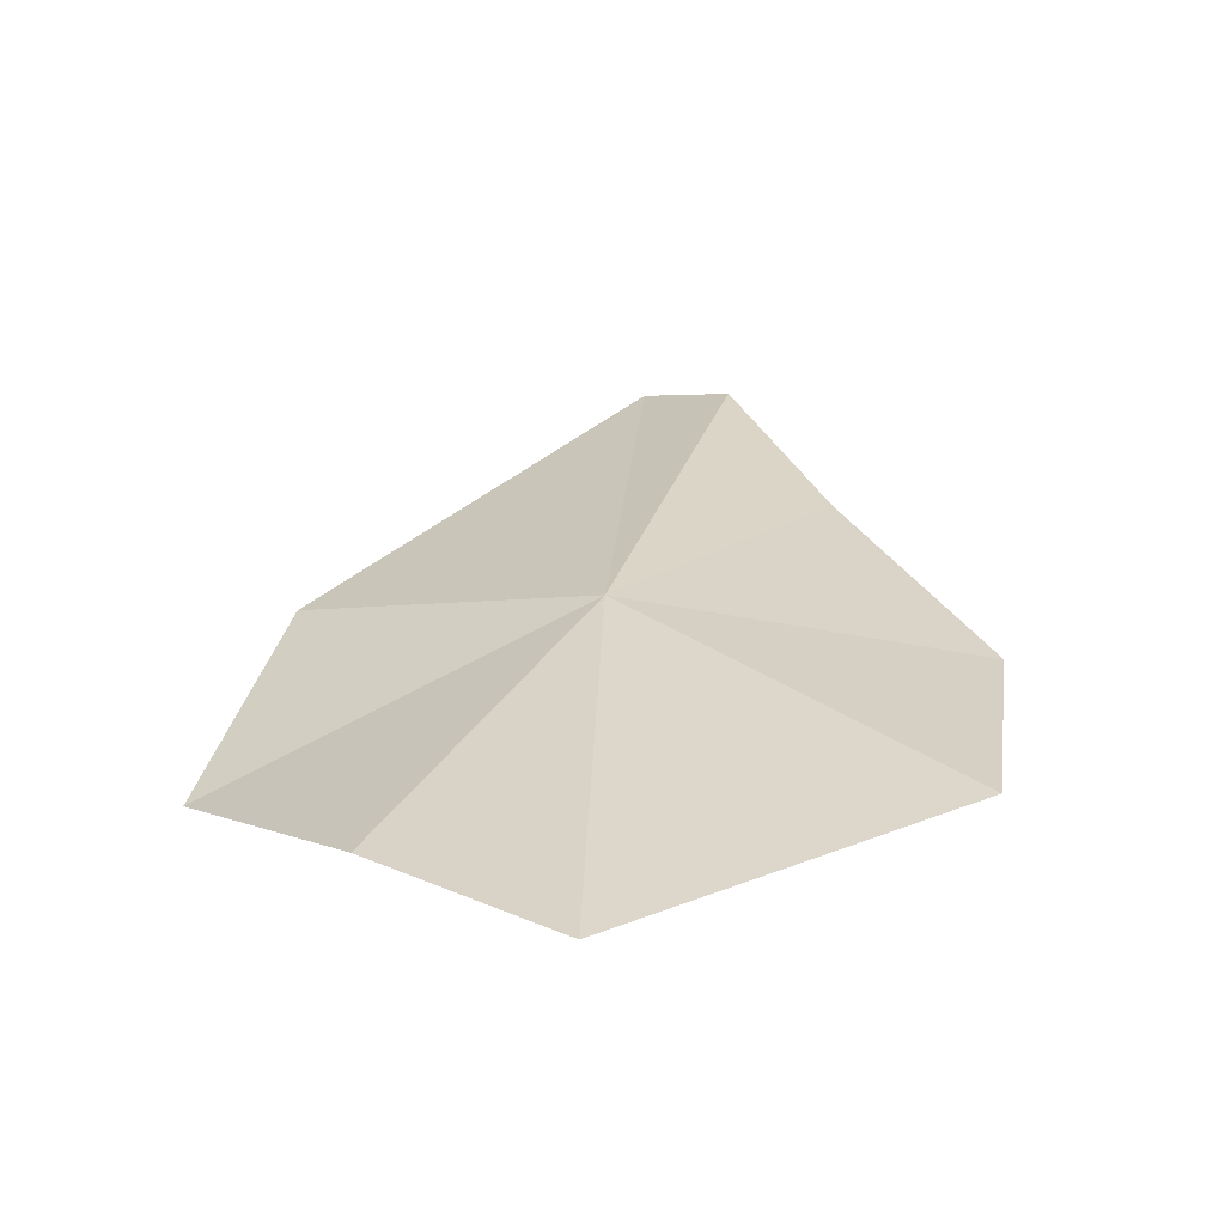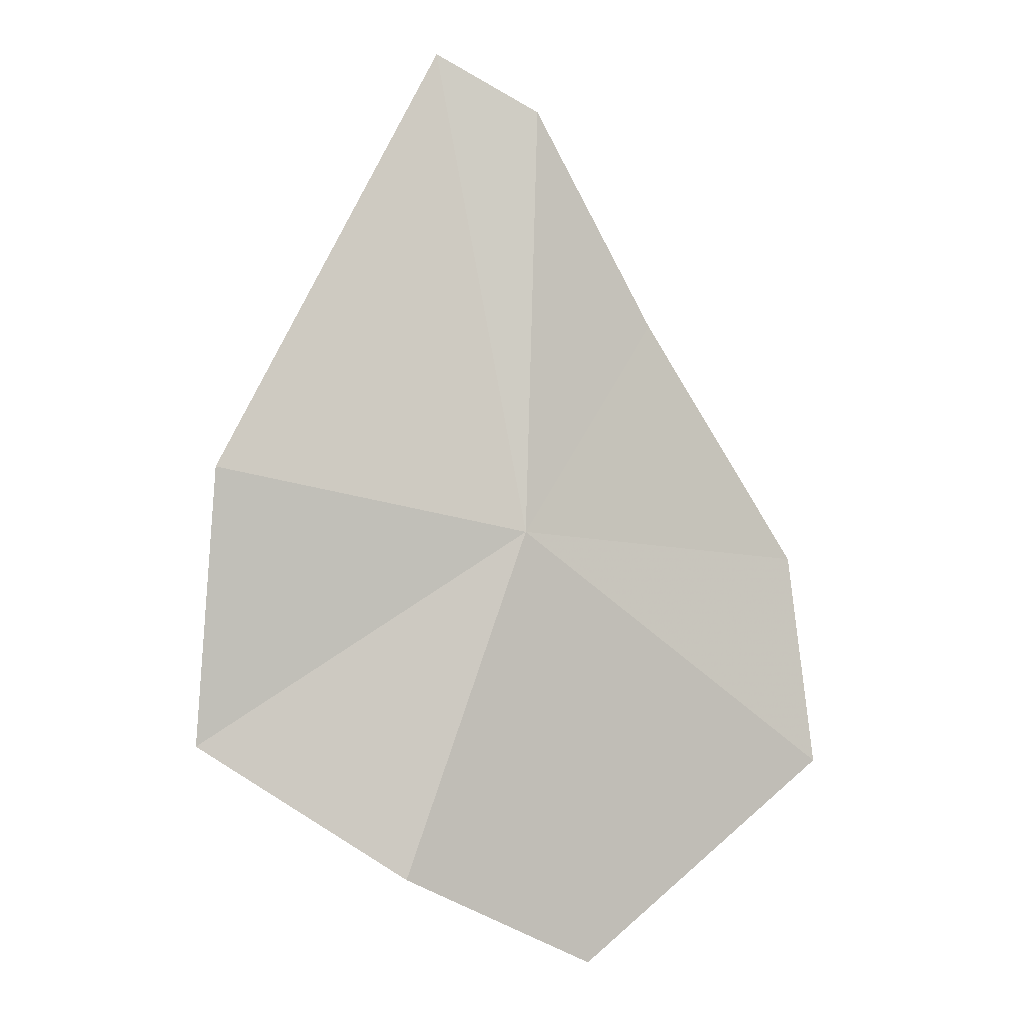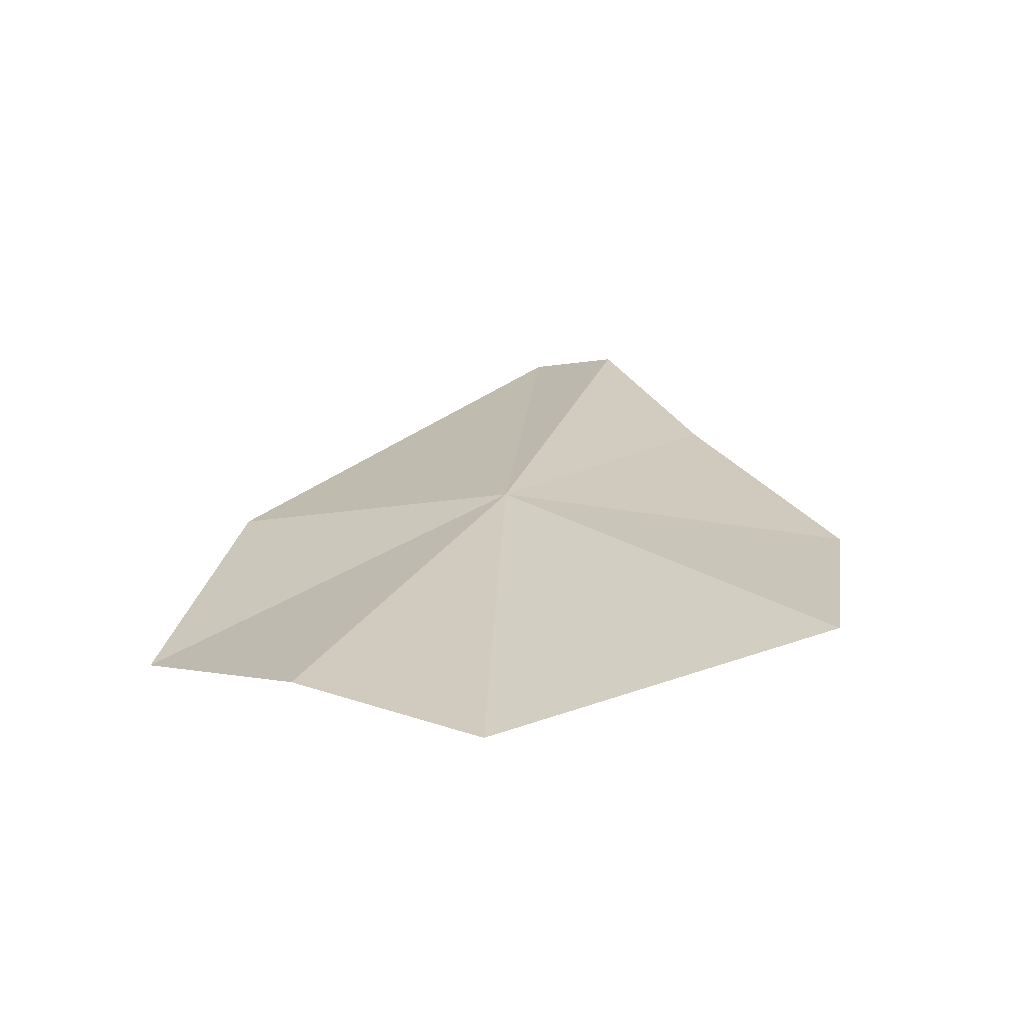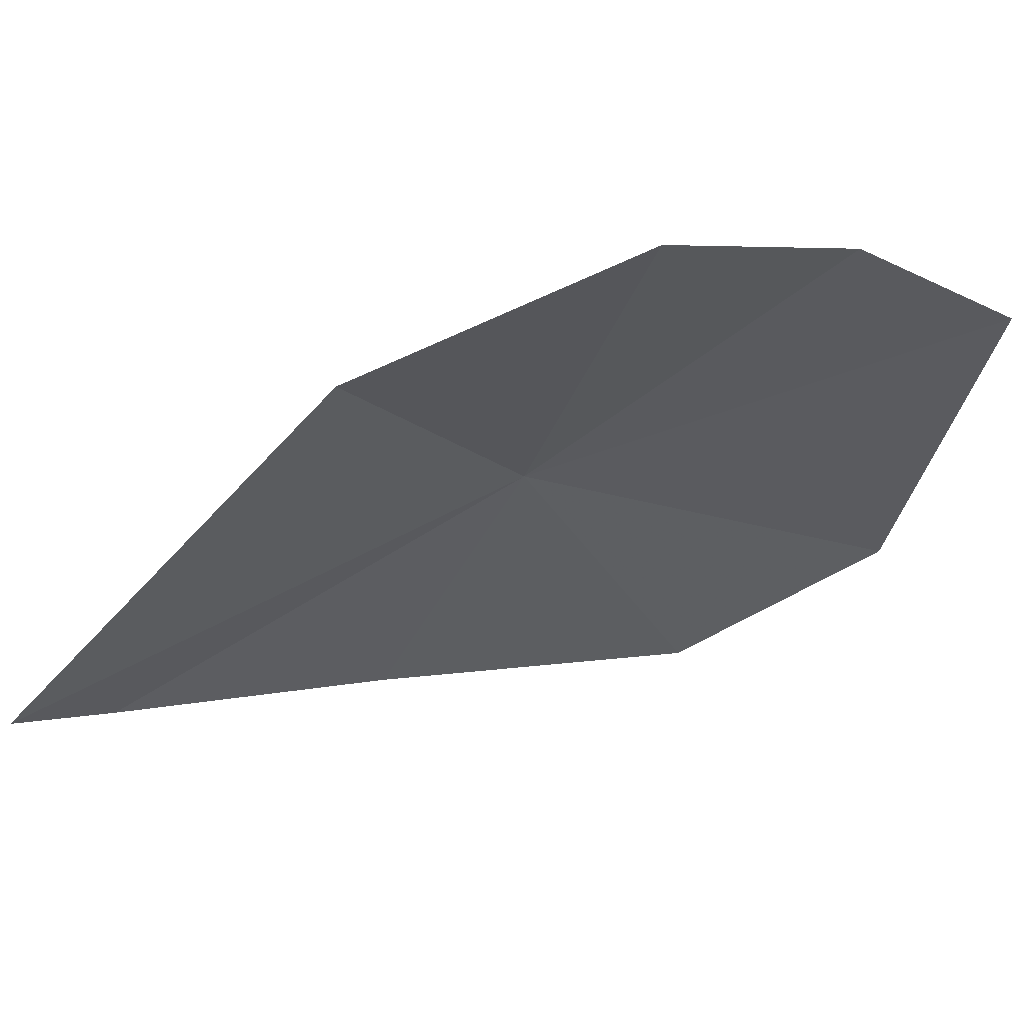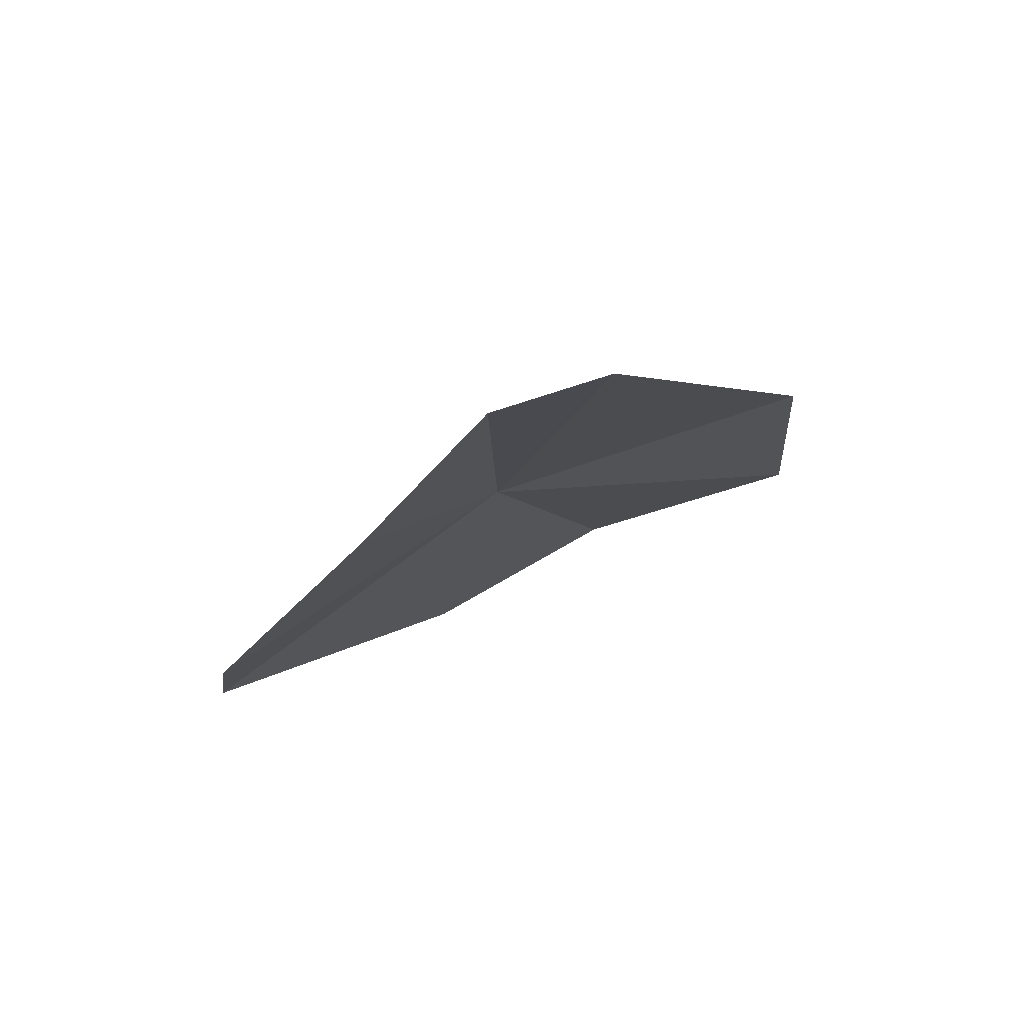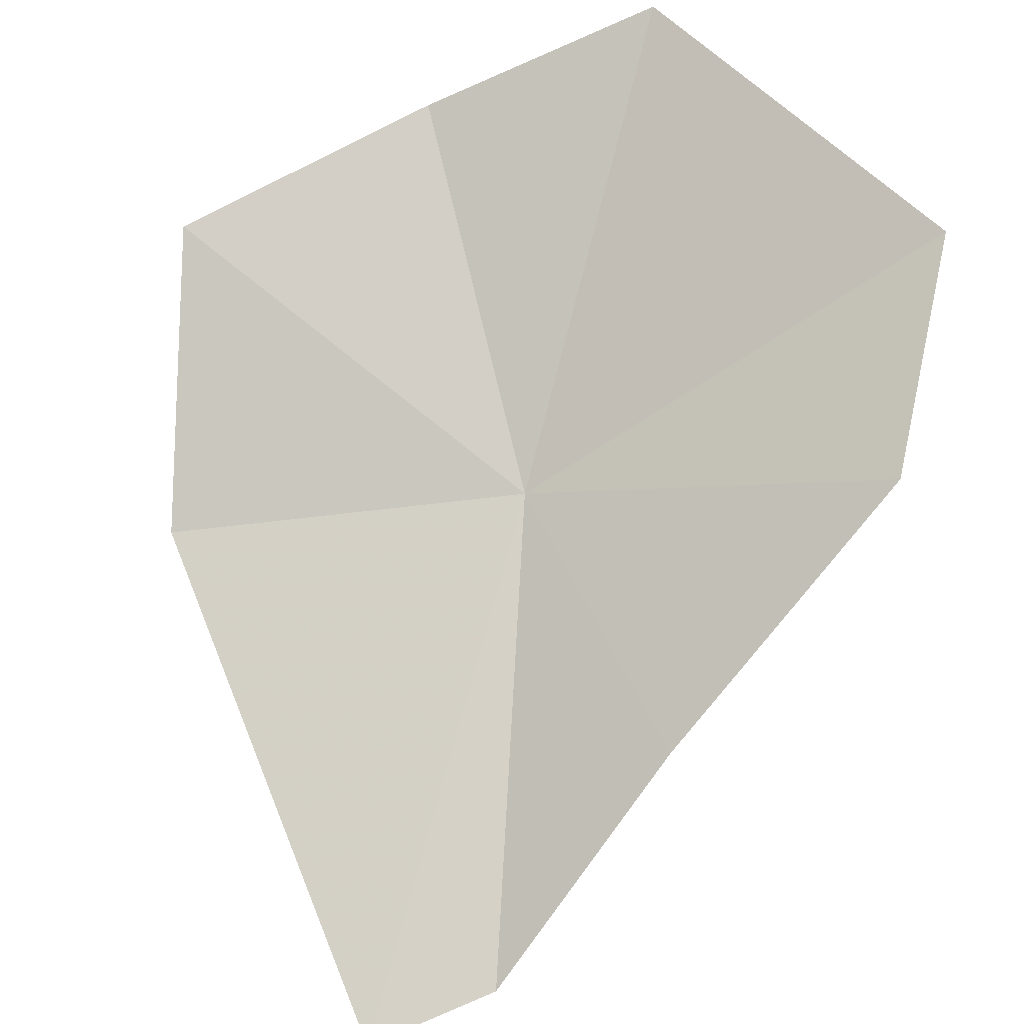
<metadata>
{"format":"obj","ext":"obj","renderer":"f3d","projection":"perspective","resolution":1024,"background":"white","views":[{"elev":-38.9,"azim":-153.0,"up":"+Z"},{"elev":21.6,"azim":173.4,"up":"+Z"},{"elev":-44.6,"azim":-153.0,"up":"+Z"},{"elev":-11.1,"azim":101.4,"up":"+Y"},{"elev":54.5,"azim":-8.6,"up":"+Z"},{"elev":-73.8,"azim":171.1,"up":"+Y"}]}
</metadata>
<code>
v 7.061 18.27 46.26
v 9.139 11.54 60.09
v 5.969 12.16 58.28
v 2.399 13.37 51.36
v -2.371 14.59 43.34
v -2.824 17.6 37.21
v 11.32 22.9 36.71
v 17.58 21.37 40.93
v 16.61 18.61 49
v 5.531 22.43 32.99
f 1 3 2
f 1 5 4
f 1 6 5
f 1 8 7
f 1 9 8
f 1 7 10
f 1 4 3
f 1 10 6
f 1 2 9

</code>
